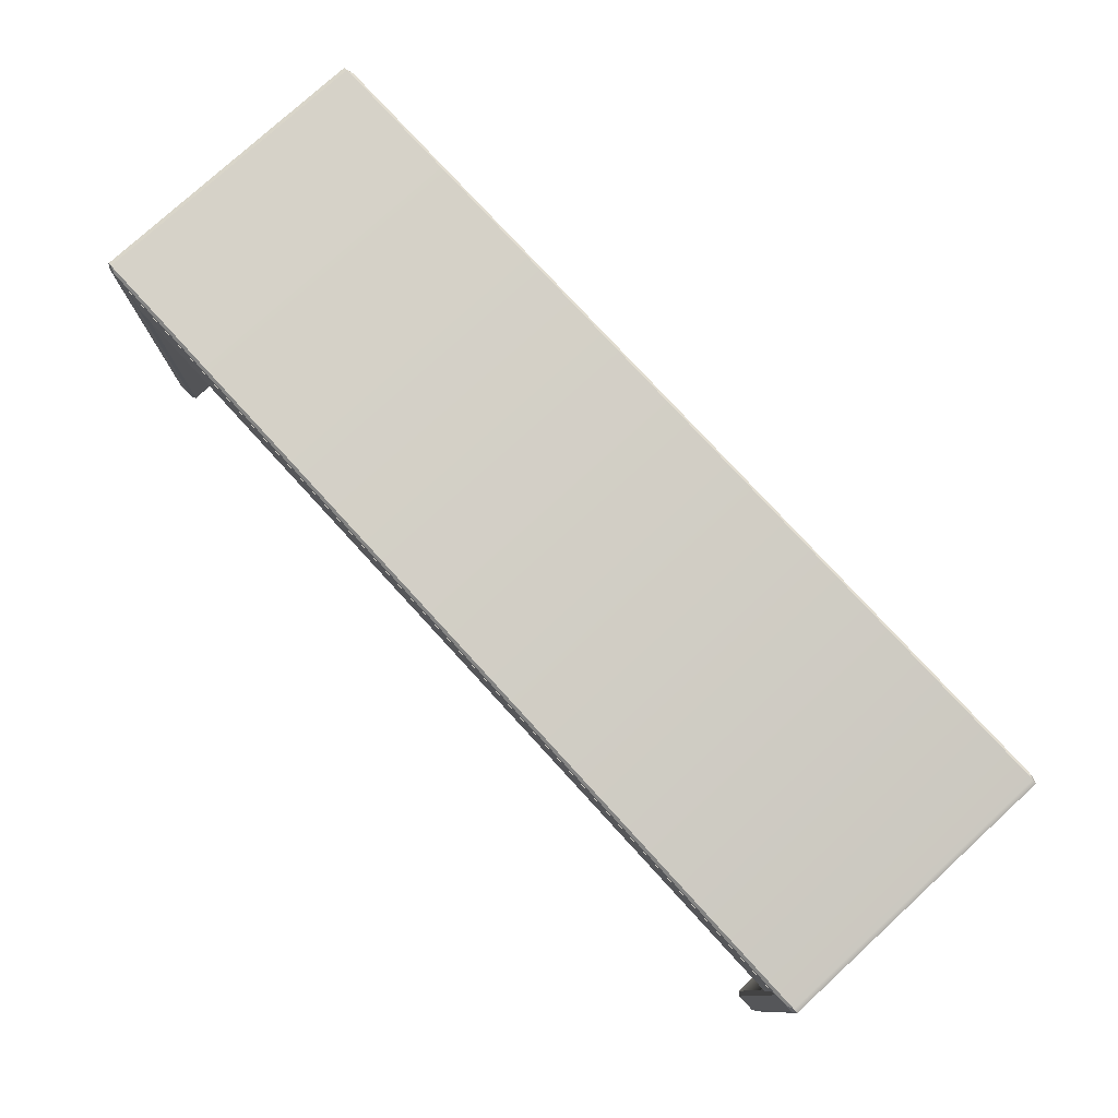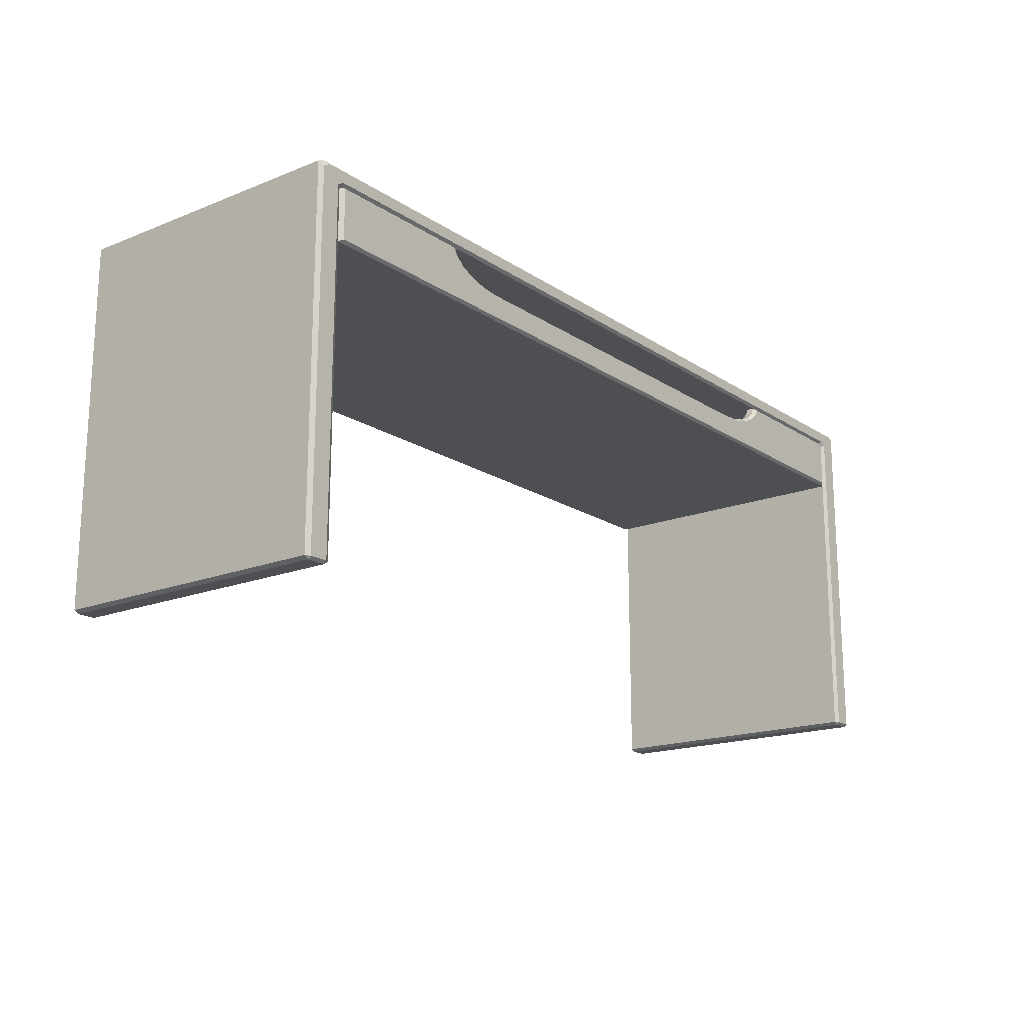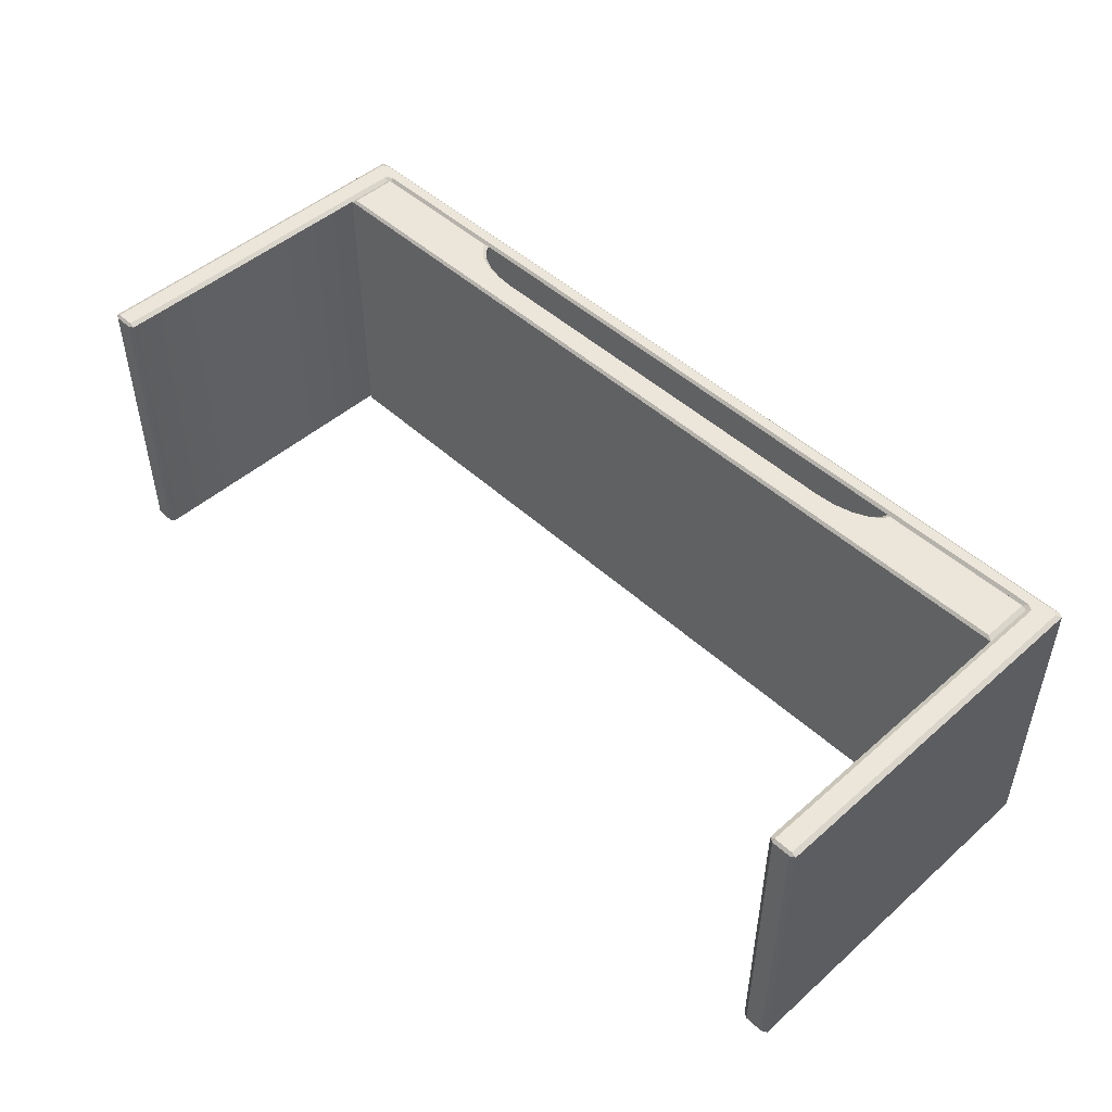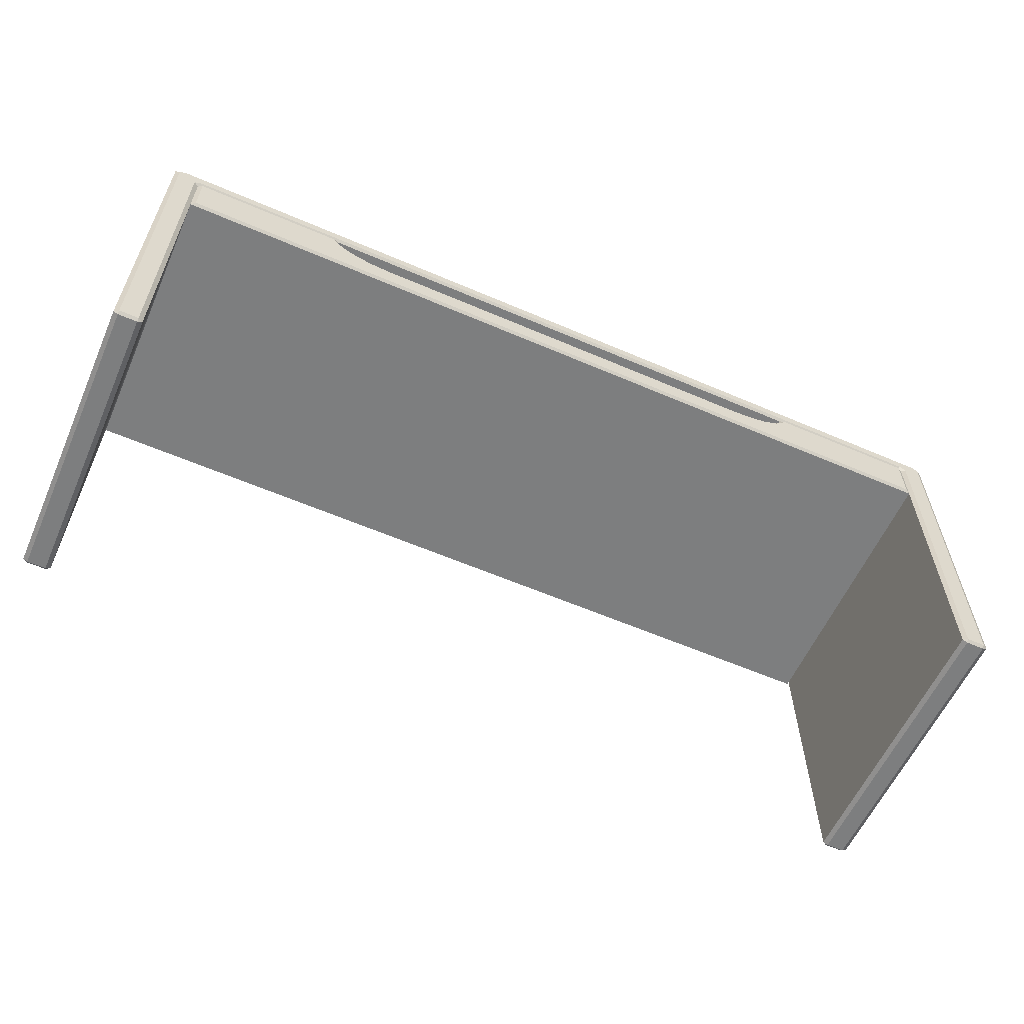
<metadata>
{"format":"obj","ext":"obj","renderer":"f3d","projection":"perspective","resolution":1024,"background":"white","views":[{"elev":77.6,"azim":-132.5,"up":"+Y"},{"elev":-17.6,"azim":-51.9,"up":"+Y"},{"elev":48.3,"azim":45.6,"up":"+Z"},{"elev":-59.3,"azim":-23.9,"up":"+Y"}]}
</metadata>
<code>
g default
v 0.8417 0 0.2796
v 0.8417 0.005177 0.2847
v 0.8328 0.005177 0.2796
v 0.8417 0 -0.2796
v 0.8771 0 -0.2796
v 0.8417 0 0.2796
v 0.8771 0 0.2796
v -0.8771 0.7041 0.2796
v 0.8771 0.7041 0.2796
v -0.8771 0.7041 -0.2796
v 0.8771 0.7041 -0.2796
v -0.8646 0.6989 -0.2847
v 0.8646 0.6989 -0.2847
v -0.8292 0.6782 -0.2847
v 0.8292 0.6782 -0.2847
v -0.824 0.673 -0.2796
v 0.824 0.673 -0.2796
v -0.824 0.673 0.2796
v 0.824 0.673 0.2796
v -0.8292 0.6782 0.2847
v 0.8292 0.6782 0.2847
v -0.8646 0.6989 0.2847
v 0.8646 0.6989 0.2847
v 0.5319 0.6678 0.2847
v 0.824 0.6678 0.2847
v 0.5243 0.673 0.2796
v 0.824 0.673 0.2796
v 0.8328 0.6678 0.2796
v 0.8328 0.6678 -0.2847
v 0.824 0.673 0.2796
v 0.824 0.673 -0.2811
v -0.8328 0.6678 -0.2847
v -0.8328 0.6678 0.2796
v -0.824 0.673 -0.2811
v -0.824 0.673 0.2796
v -0.824 0.6678 0.2847
v -0.5319 0.6678 0.2847
v -0.824 0.673 0.2796
v -0.5243 0.673 0.2796
v -0.8328 0.5688 0.2796
v 0.8328 0.5688 0.2796
v -0.824 0.5739 0.2847
v 0.824 0.574 0.2847
v -0.5243 0.673 0.2796
v -0.5196 0.6609 0.2796
v -0.5243 0.673 0.264
v -0.5196 0.6609 0.264
v 0.5243 0.673 0.2796
v 0.5243 0.673 0.264
v 0.5196 0.6609 0.2796
v 0.5196 0.6609 0.264
v 0.824 0.673 0.2796
v 0.7974 0.673 0.264
v 0.5243 0.673 0.2796
v 0.5243 0.673 0.264
v -0.7974 0.673 0.264
v -0.7974 0.586 0.264
v -0.7974 0.673 -0.264
v -0.7974 0.586 -0.264
v 0.4027 0.6207 0.264
v 0.7974 0.586 0.264
v -0.4027 0.6207 0.264
v -0.7974 0.586 0.264
v 0.5243 0.673 0.264
v 0.7974 0.673 0.264
v 0.5196 0.6609 0.264
v 0.5021 0.6448 0.264
v 0.4754 0.6321 0.264
v 0.4416 0.6237 0.264
v 0.5282 0.6595 0.2847
v 0.5319 0.6678 0.2847
v 0.5196 0.6609 0.2796
v 0.824 0.673 -0.2811
v 0.7974 0.673 -0.264
v 0.824 0.673 0.2796
v 0.7974 0.673 0.264
v -0.5243 0.673 0.264
v -0.7974 0.673 0.264
v -0.5243 0.673 0.2796
v -0.824 0.673 0.2796
v 0.8328 0.6678 -0.2847
v 0.8328 0.6678 0.2796
v 0.8328 0.5688 -0.2847
v 0.8328 0.5688 0.2796
v -0.8328 0.5688 -0.2847
v -0.8328 0.5688 0.2796
v -0.8328 0.6678 -0.2847
v -0.8328 0.6678 0.2796
v -0.7974 0.586 0.264
v 0.7974 0.586 0.264
v -0.7974 0.586 -0.264
v 0.7974 0.5766 -0.264
v -0.824 0.673 0.2796
v 0.824 0.673 0.2796
v -0.8292 0.6782 0.2847
v 0.8292 0.6782 0.2847
v 0.8328 0.6678 -0.2796
v 0.8328 0.6678 0.2796
v 0.824 0.673 -0.2796
v 0.824 0.673 0.2796
v -0.8328 0.6678 -0.2796
v -0.8417 0.6709 -0.2847
v -0.824 0.673 -0.2796
v -0.8292 0.6782 -0.2847
v -0.8771 0.6916 -0.2847
v -0.886 0.6989 -0.2796
v -0.8646 0.6989 -0.2847
v -0.8771 0.7041 -0.2796
v -0.8417 0.6709 0.2847
v -0.8328 0.6678 0.2796
v -0.8292 0.6782 0.2847
v -0.824 0.673 0.2796
v -0.886 0.6989 0.2796
v -0.8771 0.6916 0.2847
v -0.8771 0.7041 0.2796
v -0.8646 0.6989 0.2847
v 0.8771 0.7041 -0.2796
v 0.886 0.6989 -0.2796
v 0.8646 0.6989 -0.2847
v 0.8771 0.6916 -0.2847
v 0.886 0.6989 0.2796
v 0.8771 0.7041 0.2796
v 0.8771 0.6916 0.2847
v 0.8646 0.6989 0.2847
v -0.4034 0.6165 0.2847
v 0.4034 0.6165 0.2847
v -0.4027 0.6207 0.2796
v 0.4027 0.6207 0.2796
v 0.5196 0.6609 0.264
v 0.5021 0.6448 0.264
v 0.5196 0.6609 0.2796
v 0.5021 0.6448 0.2796
v 0.4754 0.6321 0.2796
v 0.5021 0.6448 0.2796
v 0.4754 0.6321 0.264
v 0.5021 0.6448 0.264
v 0.4754 0.6321 0.264
v 0.4416 0.6237 0.264
v 0.4754 0.6321 0.2796
v 0.4416 0.6237 0.2796
v 0.4027 0.6207 0.2796
v 0.4416 0.6237 0.2796
v 0.4027 0.6207 0.264
v 0.4416 0.6237 0.264
v 0.4027 0.6207 0.264
v -0.4027 0.6207 0.264
v 0.4027 0.6207 0.2796
v -0.4027 0.6207 0.2796
v -0.4416 0.6237 0.2796
v -0.4027 0.6207 0.2796
v -0.4416 0.6237 0.264
v -0.4027 0.6207 0.264
v -0.4416 0.6237 0.264
v -0.4754 0.6321 0.264
v -0.4416 0.6237 0.2796
v -0.4754 0.6321 0.2796
v -0.5021 0.6448 0.2796
v -0.4754 0.6321 0.2796
v -0.5021 0.6448 0.264
v -0.4754 0.6321 0.264
v -0.5021 0.6448 0.264
v -0.5196 0.6609 0.264
v -0.5021 0.6448 0.2796
v -0.5196 0.6609 0.2796
v -0.824 0.673 0.2796
v -0.7974 0.673 0.264
v -0.824 0.673 -0.2811
v -0.7974 0.673 -0.264
v -0.8328 0.6678 -0.2847
v -0.824 0.673 -0.2847
v -0.8328 0.5688 -0.2847
v 0.8328 0.6678 -0.2847
v 0.824 0.673 -0.2847
v 0.8328 0.5688 -0.2847
v -0.8328 0.5688 -0.2847
v 0.8328 0.5688 -0.2847
v -0.8328 0.5688 0.2796
v 0.8328 0.5688 0.2796
v -0.886 0.005177 -0.2796
v -0.886 0.6989 -0.2796
v -0.8771 0.005177 -0.2847
v -0.8771 0.6916 -0.2847
v -0.8417 0.005177 -0.2847
v -0.8417 0.6709 -0.2847
v -0.8328 0.005177 -0.2796
v -0.8328 0.6678 -0.2796
v -0.886 0.6989 0.2796
v -0.886 0.005177 0.2796
v -0.8771 0.6916 0.2847
v -0.8771 0.005177 0.2847
v -0.8328 0.005177 0.2796
v -0.8328 0.6678 0.2796
v -0.8417 0.005177 0.2847
v -0.8417 0.6709 0.2847
v -0.886 0.6989 0.2796
v -0.886 0.6989 -0.2796
v -0.8646 0.6989 -0.2847
v -0.8292 0.6782 -0.2847
v -0.8771 0.6916 -0.2847
v -0.8417 0.6709 -0.2847
v -0.824 0.673 -0.2796
v -0.824 0.673 0.2796
v -0.8328 0.6678 -0.2796
v -0.8328 0.6678 0.2796
v -0.8292 0.6782 0.2847
v -0.8646 0.6989 0.2847
v -0.8417 0.6709 0.2847
v -0.8771 0.6916 0.2847
v -0.8417 0.005177 0.2847
v -0.8771 0.005177 0.2847
v -0.8417 0 0.2796
v -0.8771 0 0.2796
v -0.8328 0.005177 -0.2796
v -0.8328 0.005177 0.2796
v -0.8417 0 -0.2796
v -0.8417 0 0.2796
v -0.8771 0.005177 -0.2847
v -0.8417 0.005177 -0.2847
v -0.8771 0 -0.2796
v -0.8417 0 -0.2796
v -0.886 0.005177 0.2796
v -0.886 0.005177 -0.2796
v -0.8771 0 0.2796
v -0.8771 0 -0.2796
v 0.8328 0.005177 -0.2796
v 0.8328 0.6678 -0.2796
v 0.8417 0.005177 -0.2847
v 0.8417 0.6709 -0.2847
v 0.8771 0.005177 -0.2847
v 0.8771 0.6916 -0.2847
v 0.886 0.005177 -0.2796
v 0.886 0.6989 -0.2796
v 0.8328 0.6678 0.2796
v 0.8328 0.005177 0.2796
v 0.8417 0.6709 0.2847
v 0.8417 0.005177 0.2847
v 0.886 0.005177 0.2796
v 0.886 0.6989 0.2796
v 0.8771 0.005177 0.2847
v 0.8771 0.6916 0.2847
v 0.8292 0.6782 -0.2847
v 0.8646 0.6989 -0.2847
v 0.8417 0.6709 -0.2847
v 0.8771 0.6916 -0.2847
v 0.8771 0.7041 -0.2796
v 0.8771 0.7041 0.2796
v 0.886 0.6989 -0.2796
v 0.886 0.6989 0.2796
v 0.8646 0.6989 0.2847
v 0.8292 0.6782 0.2847
v 0.8771 0.6916 0.2847
v 0.8417 0.6709 0.2847
v 0.8771 0.005177 0.2847
v 0.8417 0.005177 0.2847
v 0.8771 0 0.2796
v 0.8417 0 0.2796
v 0.886 0.005177 -0.2796
v 0.886 0.005177 0.2796
v 0.8771 0 -0.2796
v 0.8771 0 0.2796
v 0.8417 0.005177 -0.2847
v 0.8771 0.005177 -0.2847
v 0.8417 0 -0.2796
v 0.8771 0 -0.2796
v 0.8328 0.005177 0.2796
v 0.8328 0.005177 -0.2796
v 0.8417 0 0.2796
v 0.8417 0 -0.2796
v -0.8771 0.7041 -0.2796
v 0.8771 0.7041 -0.2796
v -0.8646 0.6989 -0.2847
v 0.8646 0.6989 -0.2847
v -0.8292 0.6782 -0.2847
v 0.8292 0.6782 -0.2847
v -0.824 0.673 -0.2796
v 0.824 0.673 -0.2796
v 0.8771 0.7041 0.2796
v -0.8771 0.7041 0.2796
v 0.8646 0.6989 0.2847
v -0.8646 0.6989 0.2847
v 0.8292 0.6782 -0.2847
v 0.8417 0.6709 -0.2847
v 0.824 0.673 -0.2796
v 0.8328 0.6678 -0.2796
v 0.8417 0.6709 0.2847
v 0.8292 0.6782 0.2847
v 0.8328 0.6678 0.2796
v 0.824 0.673 0.2796
v -0.886 0.005177 0.2796
v -0.886 0.6989 0.2796
v -0.886 0.005177 -0.2796
v -0.886 0.6989 -0.2796
v -0.8771 0.005177 -0.2847
v -0.8771 0.6916 -0.2847
v -0.8417 0.005177 -0.2847
v -0.8417 0.6709 -0.2847
v -0.8328 0.005177 -0.2796
v -0.8328 0.005177 0.2796
v -0.8417 0.005177 0.2847
v -0.8417 0.6709 0.2847
v -0.8771 0.005177 0.2847
v -0.8771 0.6916 0.2847
v -0.8771 0 -0.2796
v -0.8417 0 -0.2796
v -0.8771 0 0.2796
v -0.8417 0 0.2796
v 0.8328 0.005177 0.2796
v 0.8328 0.6678 0.2796
v 0.8328 0.005177 -0.2796
v 0.8328 0.6678 -0.2796
v 0.8417 0.005177 -0.2847
v 0.8417 0.6709 -0.2847
v 0.8771 0.005177 -0.2847
v 0.8771 0.6916 -0.2847
v 0.886 0.005177 -0.2796
v 0.886 0.6989 -0.2796
v 0.886 0.005177 0.2796
v 0.886 0.6989 0.2796
v 0.8417 0.6709 0.2847
v 0.8417 0.005177 0.2847
v 0.8771 0.6916 0.2847
v 0.8771 0.005177 0.2847
v -0.824 0.673 -0.2847
v -0.824 0.673 -0.2811
v 0.824 0.673 -0.2847
v -0.7974 0.673 -0.264
v 0.7974 0.673 -0.264
v 0.824 0.673 -0.2811
v -0.5319 0.6678 0.2847
v -0.824 0.6678 0.2847
v -0.5282 0.6595 0.2847
v -0.824 0.5739 0.2847
v -0.5094 0.6422 0.2847
v -0.4807 0.6286 0.2847
v -0.4444 0.6197 0.2847
v -0.4034 0.6165 0.2847
v 0.824 0.574 0.2847
v 0.4034 0.6165 0.2847
v 0.4444 0.6197 0.2847
v 0.824 0.6678 0.2847
v 0.4807 0.6286 0.2847
v 0.5094 0.6422 0.2847
v 0.5282 0.6595 0.2847
v 0.5319 0.6678 0.2847
v 0.886 0.005177 0.2796
v 0.8771 0.005177 0.2847
v 0.8771 0 0.2796
v 0.5243 0.673 0.2796
v 0.5196 0.6609 0.2796
v 0.5319 0.6678 0.2847
v 0.8417 0 -0.2796
v 0.8328 0.005177 -0.2796
v 0.8417 0.005177 -0.2847
v 0.5094 0.6422 0.2847
v 0.5282 0.6595 0.2847
v 0.5021 0.6448 0.2796
v 0.8771 0.005177 -0.2847
v 0.886 0.005177 -0.2796
v 0.8771 0 -0.2796
v 0.5196 0.6609 0.2796
v -0.886 0.005177 0.2796
v -0.8771 0 0.2796
v -0.8771 0.005177 0.2847
v 0.4807 0.6286 0.2847
v 0.5094 0.6422 0.2847
v 0.4754 0.6321 0.2796
v -0.8328 0.005177 0.2796
v -0.8417 0.005177 0.2847
v -0.8417 0 0.2796
v 0.5021 0.6448 0.2796
v -0.8771 0.005177 -0.2847
v -0.8771 0 -0.2796
v -0.886 0.005177 -0.2796
v 0.4444 0.6197 0.2847
v 0.4807 0.6286 0.2847
v 0.4416 0.6237 0.2796
v -0.8417 0.005177 -0.2847
v -0.8328 0.005177 -0.2796
v -0.8417 0 -0.2796
v 0.4754 0.6321 0.2796
v -0.5243 0.673 0.264
v -0.5196 0.6609 0.264
v -0.7974 0.673 0.264
v 0.4034 0.6165 0.2847
v 0.4444 0.6197 0.2847
v 0.4027 0.6207 0.2796
v 0.4416 0.6237 0.2796
v -0.4444 0.6197 0.2847
v -0.4034 0.6165 0.2847
v -0.4416 0.6237 0.2796
v -0.4416 0.6237 0.264
v -0.4027 0.6207 0.2796
v -0.4754 0.6321 0.264
v -0.4807 0.6286 0.2847
v -0.4444 0.6197 0.2847
v -0.4754 0.6321 0.2796
v -0.5021 0.6448 0.264
v -0.4416 0.6237 0.2796
v -0.5094 0.6422 0.2847
v -0.4807 0.6286 0.2847
v -0.5021 0.6448 0.2796
v -0.4754 0.6321 0.2796
v 0.7974 0.673 -0.264
v 0.7974 0.5766 -0.264
v 0.7974 0.673 0.264
v -0.5282 0.6595 0.2847
v -0.5094 0.6422 0.2847
v -0.5196 0.6609 0.2796
v 0.7974 0.586 0.264
v -0.5021 0.6448 0.2796
v -0.7974 0.673 -0.264
v -0.7974 0.586 -0.264
v 0.7974 0.673 -0.264
v -0.5319 0.6678 0.2847
v -0.5282 0.6595 0.2847
v -0.5243 0.673 0.2796
v 0.7974 0.5766 -0.264
v -0.5196 0.6609 0.2796
v -0.5243 0.673 0.2796
v -0.5282 0.6595 0.2847
v -0.824 0.673 0.2796
v -0.8328 0.6678 0.2796
v -0.824 0.6678 0.2847
v 0.824 0.6678 0.2847
v 0.824 0.574 0.2847
v 0.8328 0.6678 0.2796
v 0.824 0.673 0.2796
v 0.824 0.6678 0.2847
v 0.8328 0.6678 0.2796
v 0.8328 0.5688 0.2796
v -0.824 0.673 -0.2847
v -0.8328 0.6678 -0.2847
v -0.824 0.673 -0.2811
v -0.824 0.5739 0.2847
v -0.824 0.6678 0.2847
v -0.8328 0.5688 0.2796
v 0.824 0.673 -0.2847
v 0.824 0.673 -0.2811
v 0.8328 0.6678 -0.2847
v -0.8328 0.6678 0.2796
g Escritorio:Mesh0
f 1 2 3
f 4 5 6
f 7 6 5
f 8 9 10
f 11 10 9
f 12 13 14
f 15 14 13
f 16 17 18
f 19 18 17
f 20 21 22
f 23 22 21
f 24 25 26
f 27 26 25
f 28 29 30
f 31 30 29
f 32 33 34
f 35 34 33
f 36 37 38
f 39 38 37
f 40 41 42
f 43 42 41
f 44 45 46
f 47 46 45
f 48 49 50
f 51 50 49
f 52 53 54
f 55 54 53
f 56 57 58
f 59 58 57
f 60 61 62
f 61 63 62
f 64 65 66
f 66 65 67
f 67 65 68
f 68 65 69
f 70 71 72
f 73 74 75
f 76 75 74
f 77 78 79
f 80 79 78
f 81 82 83
f 84 83 82
f 85 86 87
f 88 87 86
f 89 90 91
f 92 91 90
f 93 94 95
f 96 95 94
f 97 98 99
f 100 99 98
f 101 102 103
f 104 103 102
f 105 106 107
f 108 107 106
f 109 110 111
f 112 111 110
f 113 114 115
f 116 115 114
f 117 118 119
f 120 119 118
f 121 122 123
f 124 123 122
f 125 126 127
f 128 127 126
f 129 130 131
f 132 131 130
f 133 134 135
f 136 135 134
f 137 138 139
f 140 139 138
f 141 142 143
f 144 143 142
f 145 146 147
f 148 147 146
f 149 150 151
f 152 151 150
f 153 154 155
f 156 155 154
f 157 158 159
f 160 159 158
f 161 162 163
f 164 163 162
f 165 166 167
f 168 167 166
f 169 170 171
f 170 172 171
f 173 172 170
f 172 174 171
f 175 176 177
f 178 177 176
f 179 180 181
f 182 181 180
f 183 184 185
f 186 185 184
f 187 188 189
f 190 189 188
f 191 192 193
f 194 193 192
f 8 10 195
f 196 195 10
f 197 198 199
f 200 199 198
f 201 202 203
f 204 203 202
f 205 206 207
f 208 207 206
f 209 210 211
f 212 211 210
f 213 214 215
f 216 215 214
f 217 218 219
f 220 219 218
f 221 222 223
f 224 223 222
f 225 226 227
f 228 227 226
f 229 230 231
f 232 231 230
f 233 234 235
f 236 235 234
f 237 238 239
f 240 239 238
f 241 242 243
f 244 243 242
f 245 246 247
f 248 247 246
f 249 250 251
f 252 251 250
f 253 254 255
f 256 255 254
f 257 258 259
f 260 259 258
f 261 262 263
f 264 263 262
f 265 266 267
f 268 267 266
f 269 270 271
f 272 271 270
f 273 274 275
f 276 275 274
f 277 278 279
f 280 279 278
f 281 282 283
f 284 283 282
f 285 286 287
f 288 287 286
f 289 290 291
f 292 291 290
f 293 294 295
f 296 295 294
f 297 203 298
f 204 298 203
f 299 300 301
f 302 301 300
f 303 304 305
f 306 305 304
f 307 308 309
f 310 309 308
f 311 312 313
f 314 313 312
f 315 316 317
f 318 317 316
f 319 320 321
f 322 321 320
f 323 324 325
f 324 326 325
f 326 327 325
f 325 327 328
f 329 330 331
f 330 332 331
f 331 332 333
f 333 332 334
f 334 332 335
f 335 332 336
f 332 337 336
f 336 337 338
f 338 337 339
f 337 340 339
f 340 341 339
f 342 341 340
f 343 342 340
f 344 343 340
f 345 346 347
f 348 349 350
f 351 352 353
f 354 355 356
f 357 358 359
f 360 356 355
f 361 362 363
f 364 365 366
f 367 368 369
f 370 366 365
f 371 372 373
f 374 375 376
f 377 378 379
f 380 376 375
f 381 382 383
f 384 385 386
f 65 61 69
f 387 386 385
f 69 61 60
f 388 389 390
f 62 63 391
f 392 390 389
f 391 63 393
f 394 395 396
f 393 63 397
f 398 396 395
f 397 63 382
f 399 400 401
f 382 63 383
f 402 401 400
f 403 404 405
f 406 407 408
f 409 405 404
f 410 408 407
f 411 412 413
f 414 415 416
f 417 413 412
f 418 419 420
f 421 422 423
f 424 425 426
f 427 428 429
f 430 426 425
f 431 432 433
f 434 435 436
f 437 438 439
f 440 436 435

</code>
